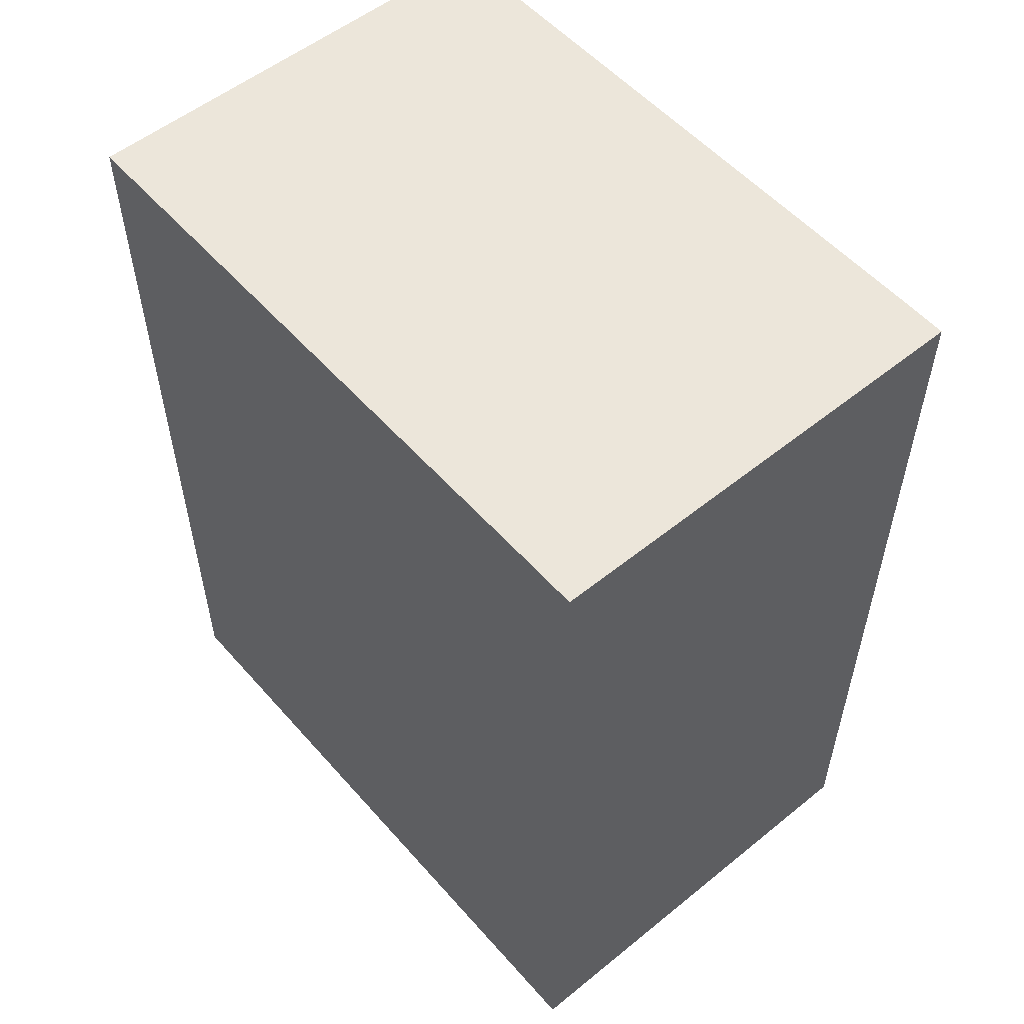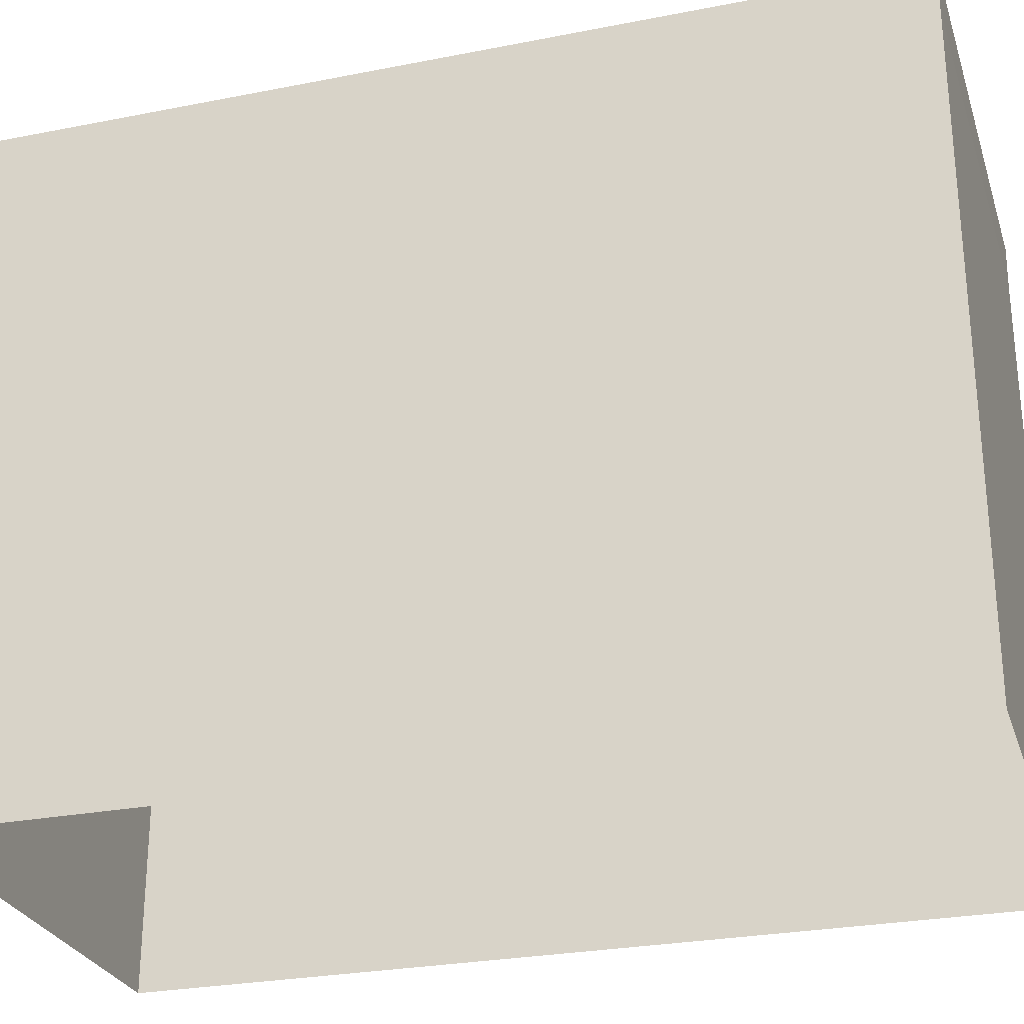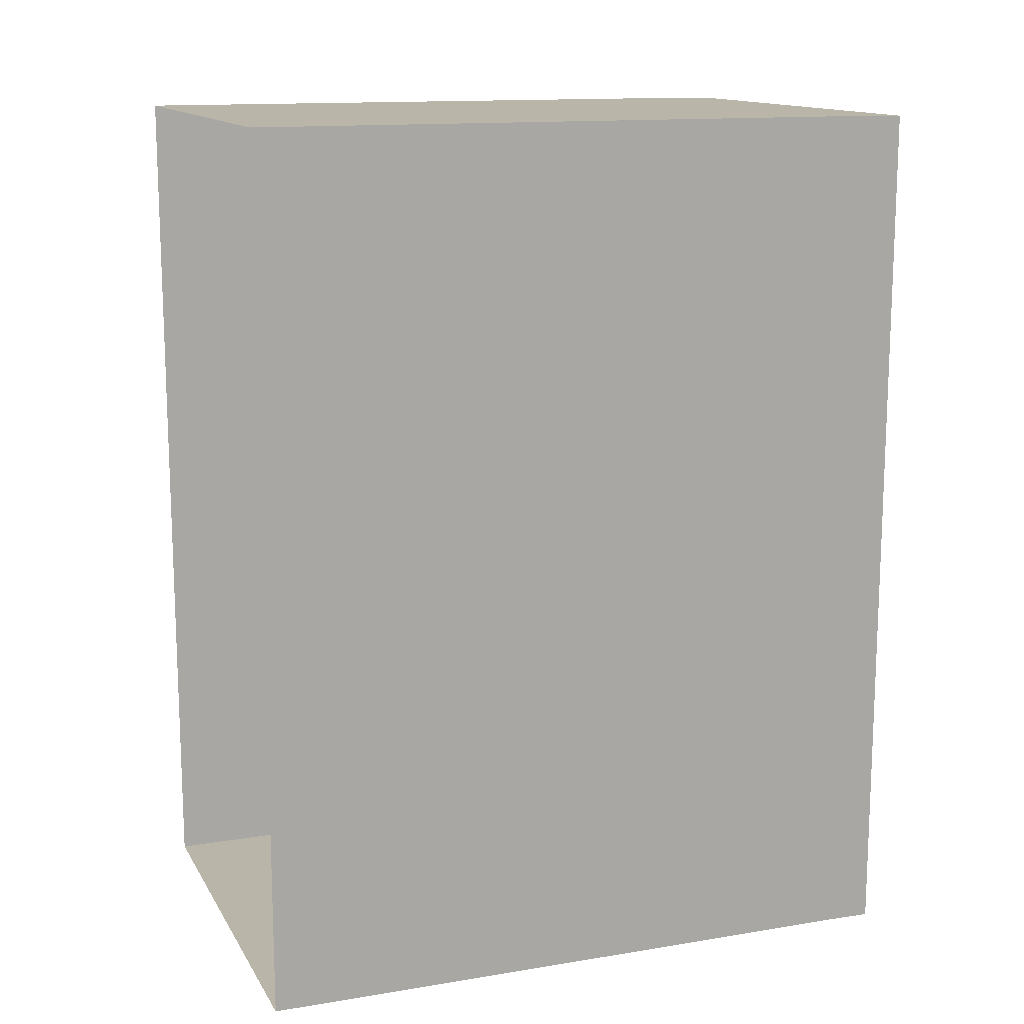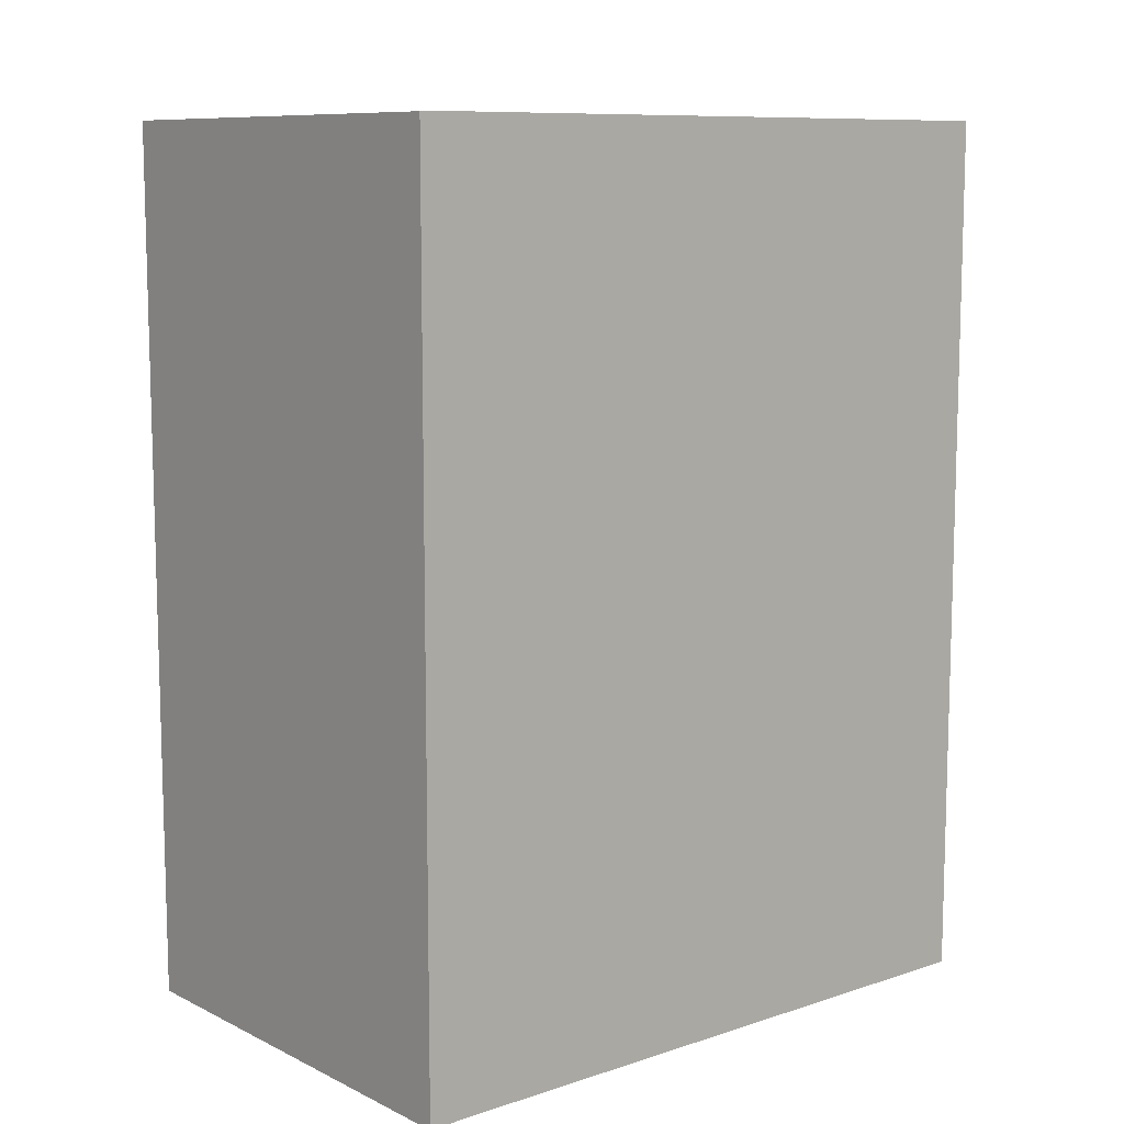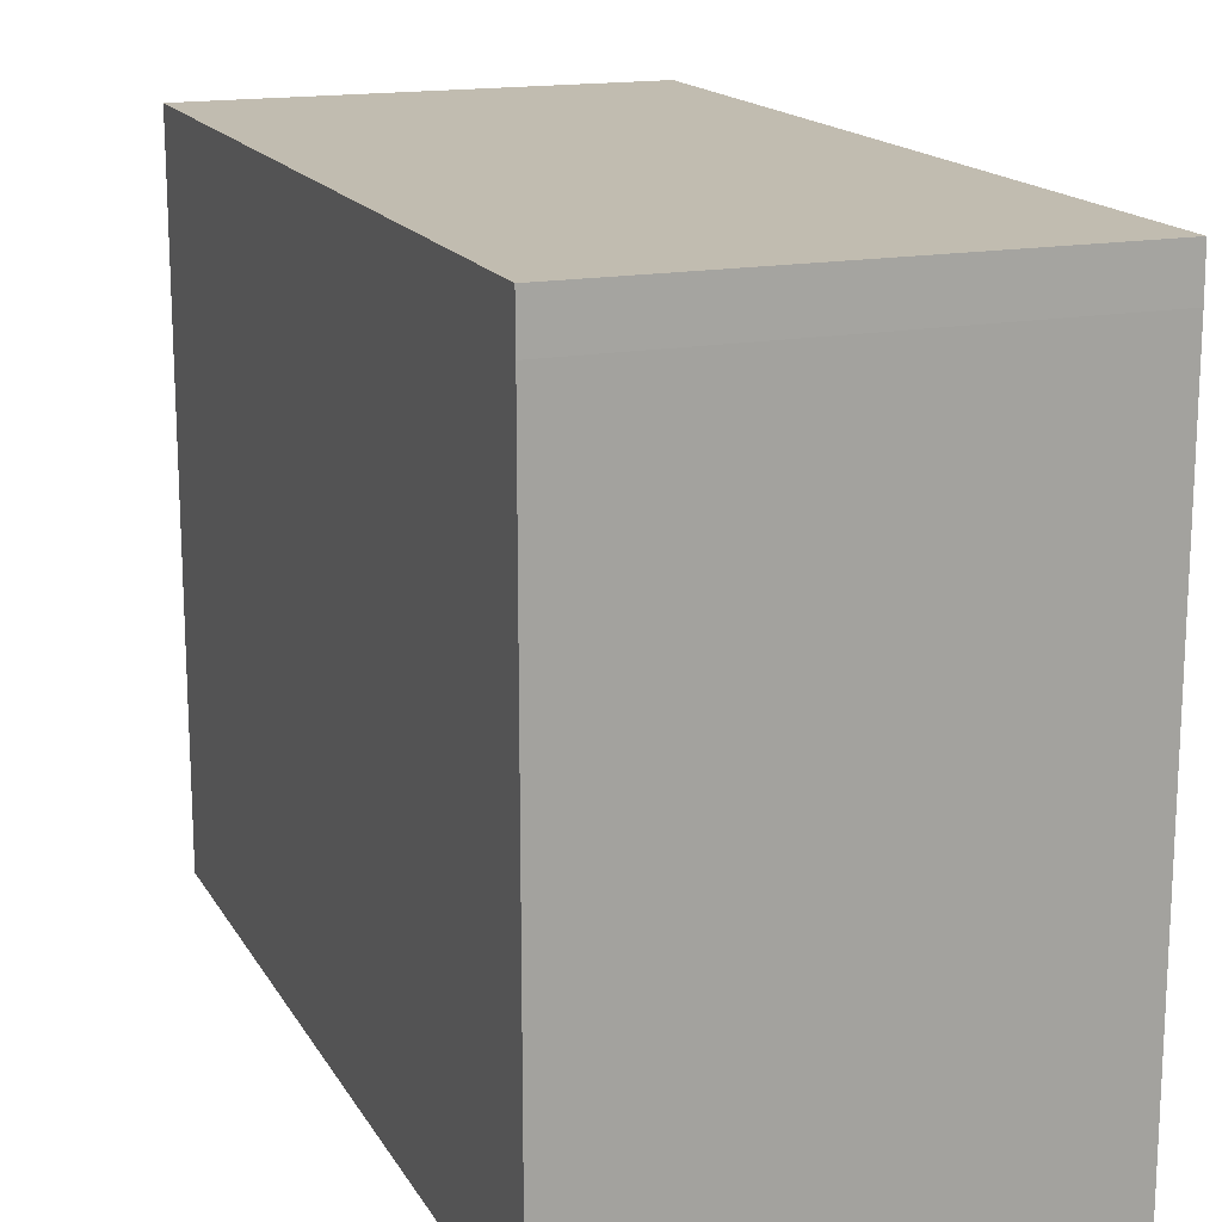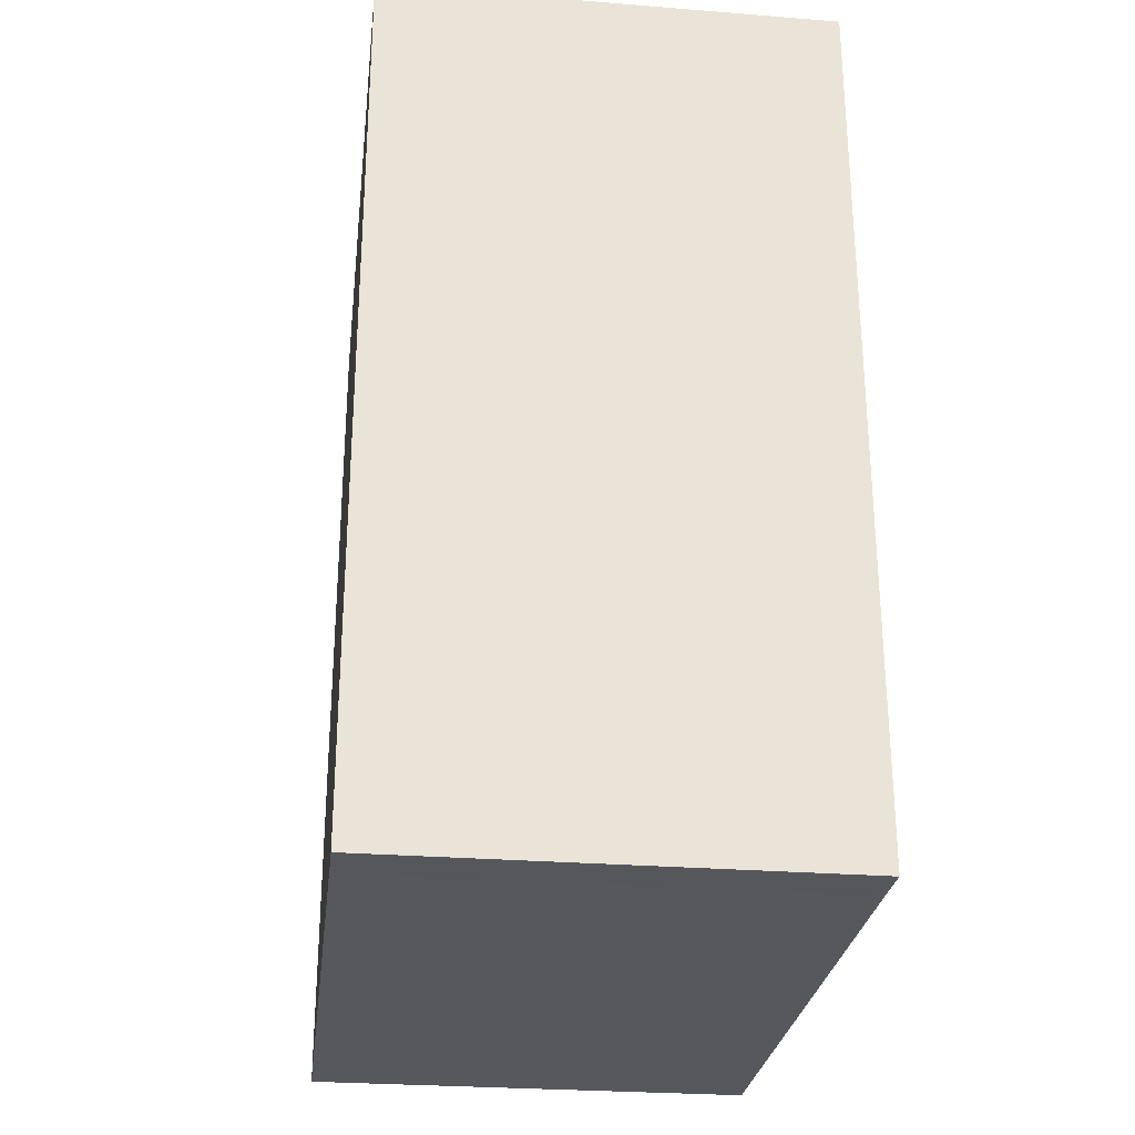
<metadata>
{"format":"obj","ext":"obj","renderer":"f3d","projection":"perspective","resolution":1024,"background":"white","views":[{"elev":54.6,"azim":-40.5,"up":"+Y"},{"elev":-27.5,"azim":-73.2,"up":"+Z"},{"elev":13.7,"azim":-110.3,"up":"+Y"},{"elev":9.7,"azim":50.3,"up":"+Y"},{"elev":16.4,"azim":159.1,"up":"+Z"},{"elev":-27.7,"azim":-6.9,"up":"+Y"}]}
</metadata>
<code>
g royale_city02_buildings_mesh_12
v -38.09 -46.97 -6.283e-05
v -38.09 -66.48 -6.367e-05
v -38.09 -66.49 14.02
v -38.09 -46.99 14.02
v -48.12 -46.97 -6.28e-05
v -38.09 -46.97 -6.283e-05
v -38.09 -46.99 14.02
v -48.12 -46.99 14.02
v -38.09 -66.48 -6.367e-05
v -48.12 -66.48 -6.366e-05
v -48.12 -66.49 14.02
v -38.09 -66.49 14.02
v -48.12 -66.49 14.02
v -48.12 -66.48 -6.366e-05
v -48.12 -46.97 -6.28e-05
v -48.12 -46.99 14.02
v -38.09 -47 15
v -38.09 -46.99 14.02
v -38.09 -66.49 14.02
v -38.09 -66.51 15
v -48.12 -47 15
v -48.12 -46.99 14.02
v -38.09 -46.99 14.02
v -38.09 -47 15
v -38.09 -66.51 15
v -38.09 -66.49 14.02
v -48.12 -66.49 14.02
v -48.12 -66.51 15
v -48.12 -66.51 15
v -48.12 -66.49 14.02
v -48.12 -46.99 14.02
v -48.12 -47 15
v -48.12 -47 15
v -38.09 -47 15
v -38.09 -66.51 15
v -48.12 -66.51 15
g royale_city02_buildings_mesh_12_0
f 3 2 1
f 4 3 1
f 7 6 5
f 8 7 5
f 11 10 9
f 12 11 9
f 15 14 13
f 16 15 13
f 19 18 17
f 20 19 17
f 23 22 21
f 24 23 21
f 27 26 25
f 28 27 25
f 31 30 29
f 32 31 29
g royale_city02_buildings_mesh_12_1
f 35 34 33
f 36 35 33

</code>
